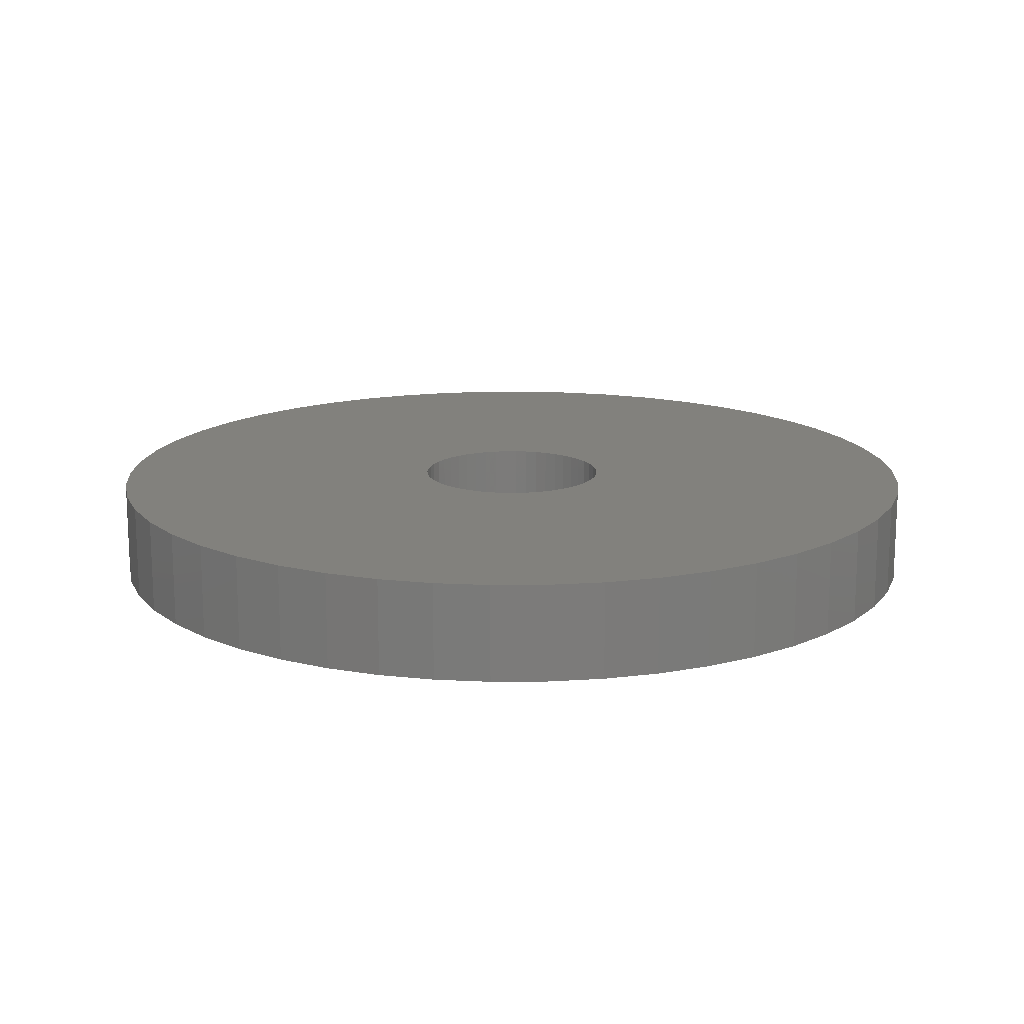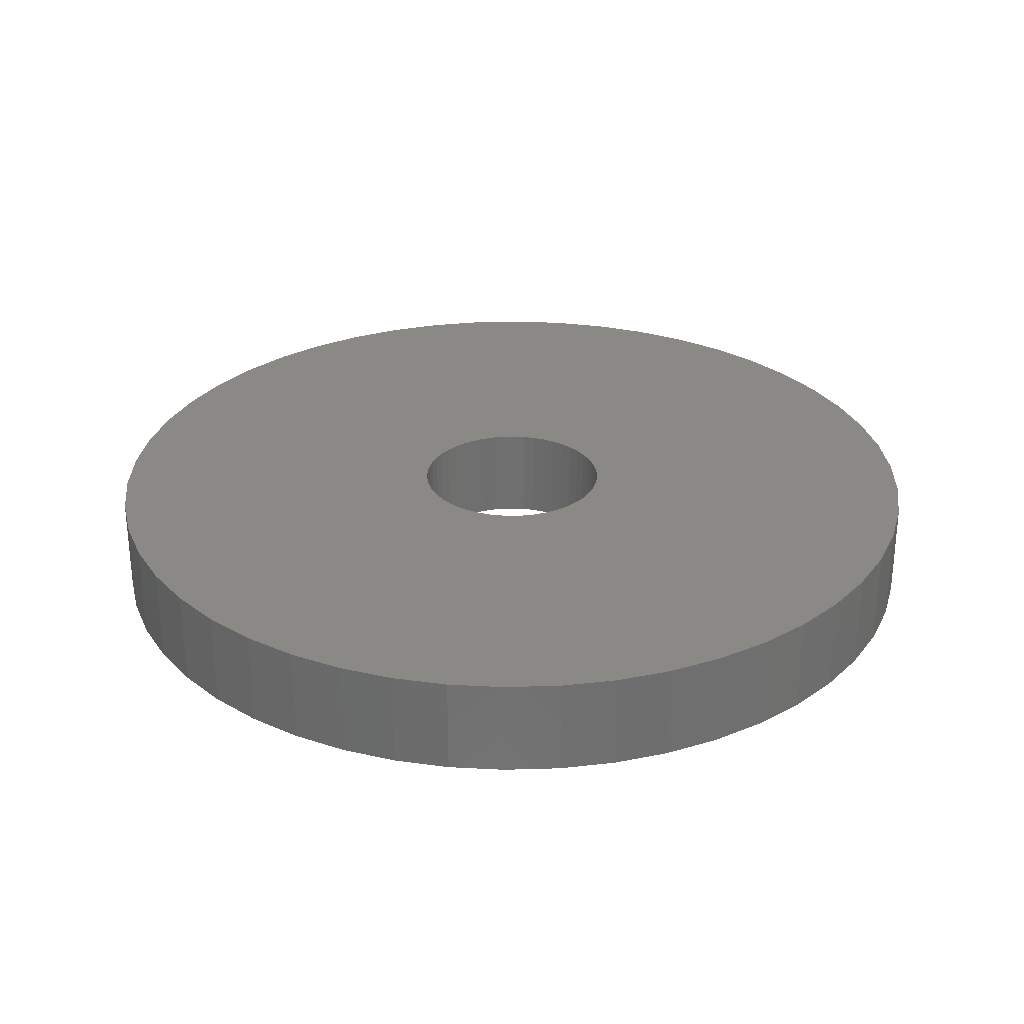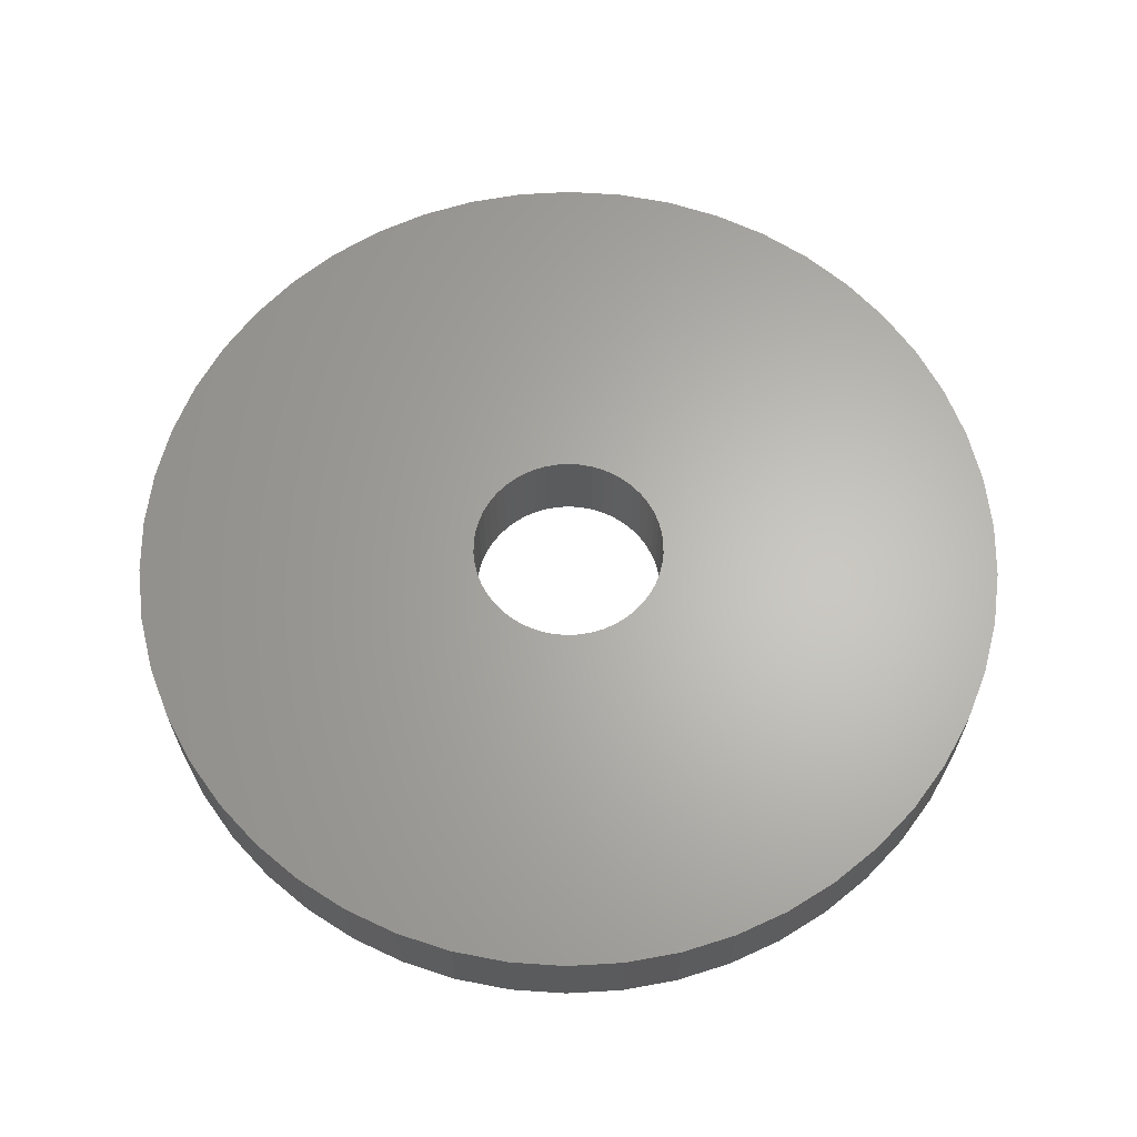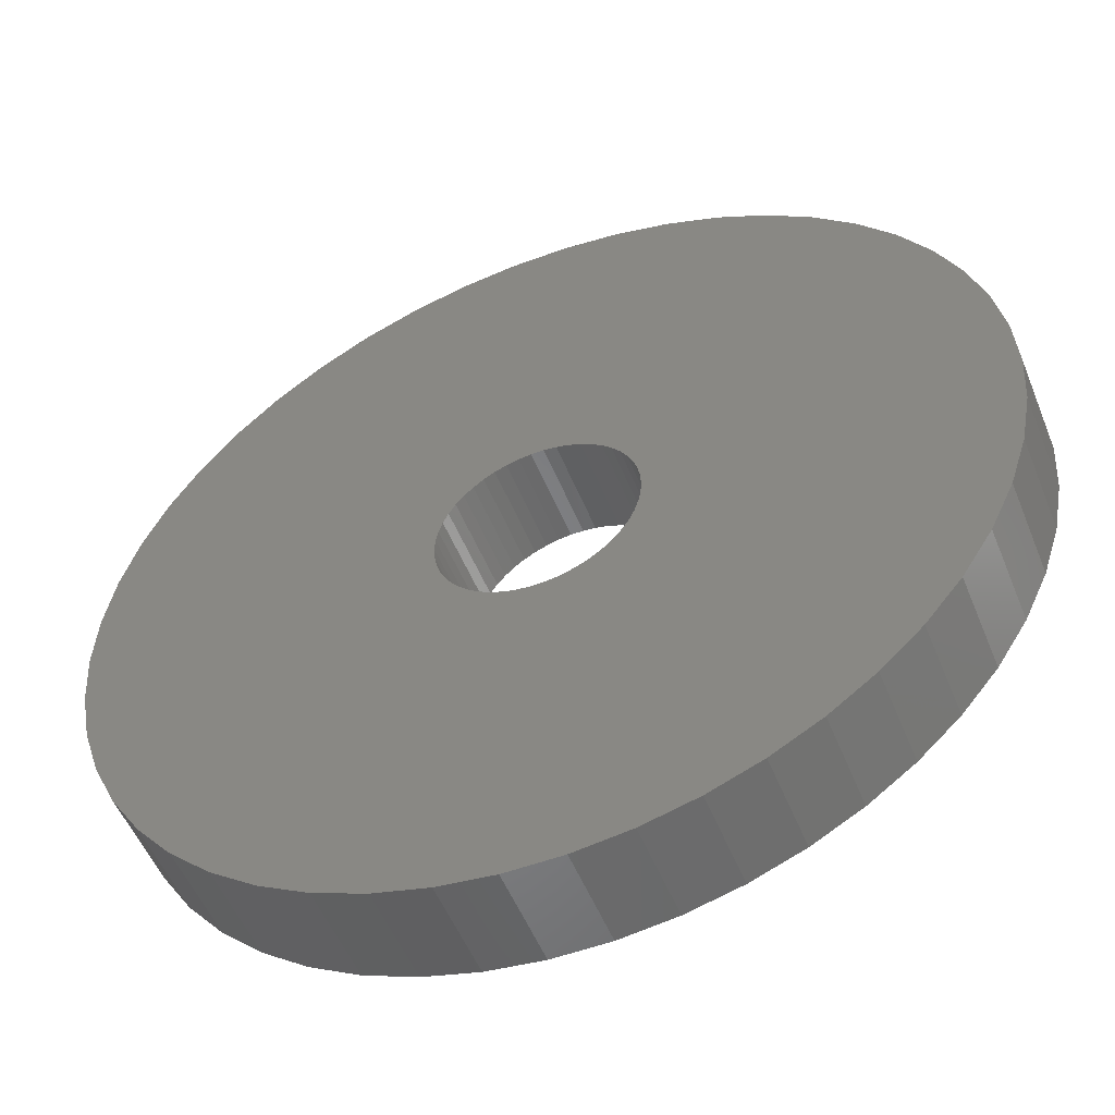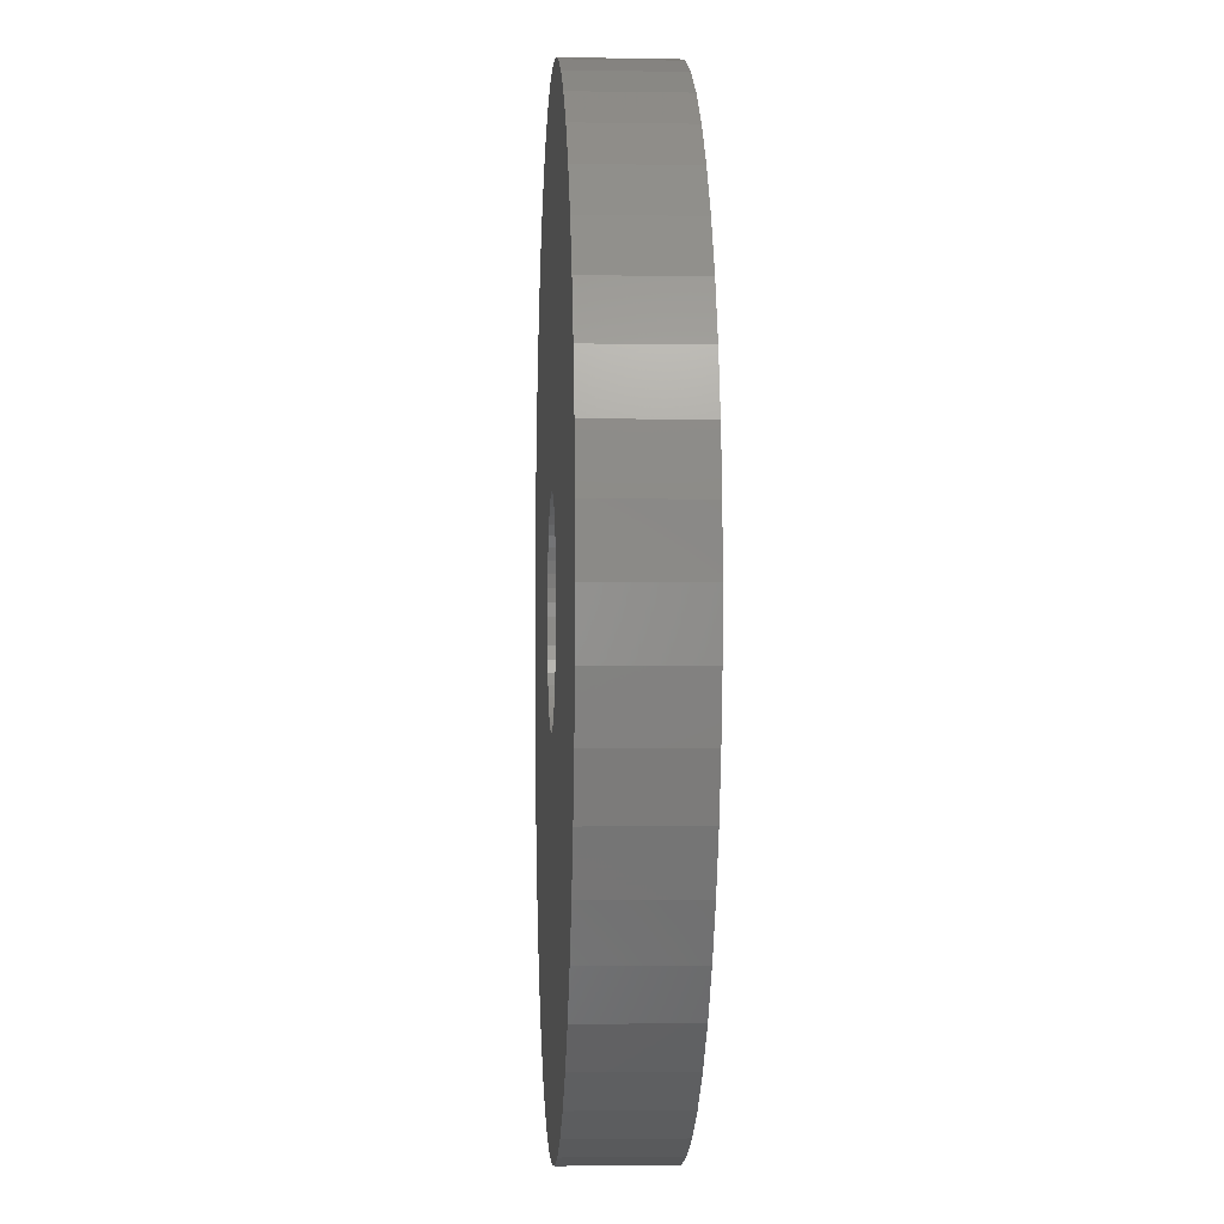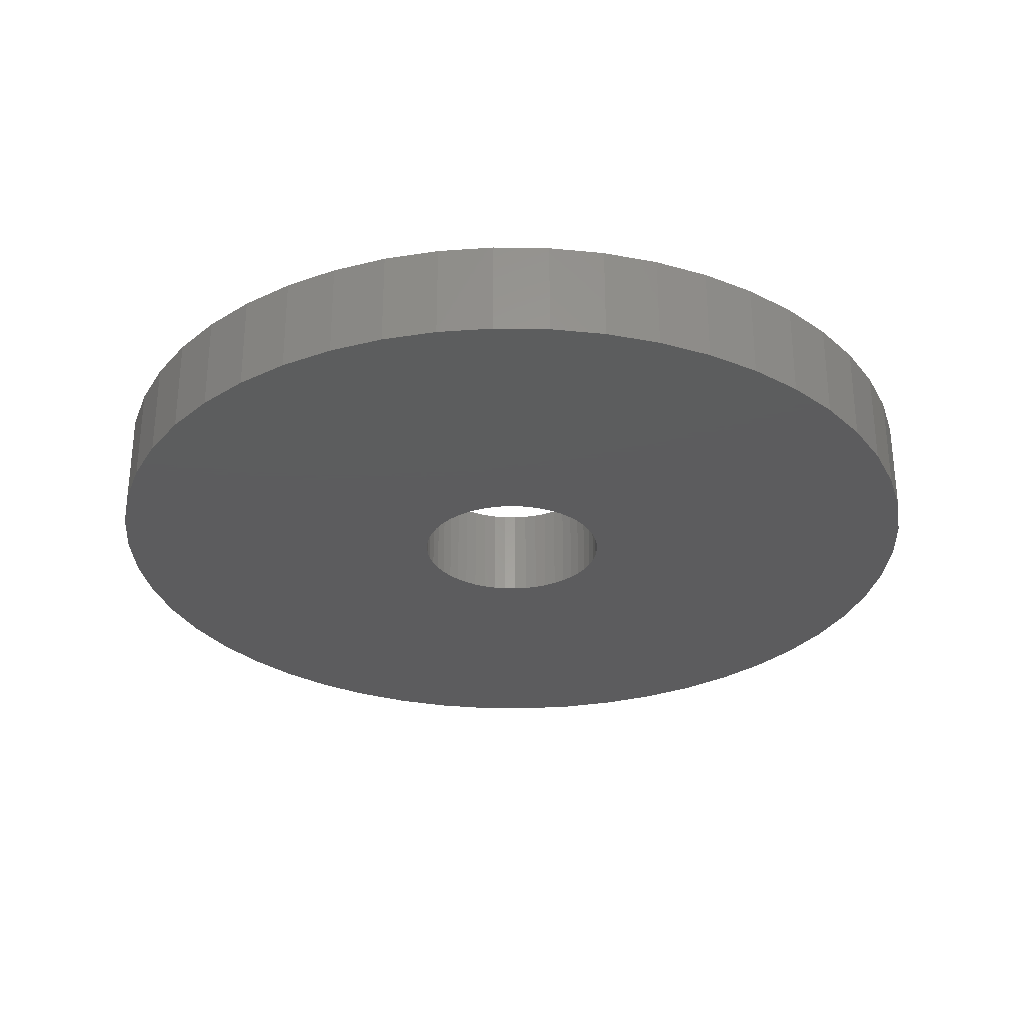
<metadata>
{"format":"stl","ext":"stl","renderer":"f3d","projection":"perspective","resolution":1024,"background":"white","views":[{"elev":15.4,"azim":-94.5,"up":"+Z"},{"elev":28.8,"azim":-175.4,"up":"+Z"},{"elev":64.5,"azim":25.5,"up":"+Z"},{"elev":-52.8,"azim":21.8,"up":"+Y"},{"elev":-2.6,"azim":86.8,"up":"+Y"},{"elev":-30.0,"azim":-87.6,"up":"+Z"}]}
</metadata>
<code>
# stl→obj: 200 verts, 400 faces
v 22.5 0 2.5
v 22.32 2.82 -2.5
v 22.32 2.82 2.5
v 22.5 0 -2.5
v -22.5 0 -2.5
v -22.32 2.82 2.5
v -22.32 2.82 -2.5
v -22.5 0 2.5
v 1.413 22.46 -2.5
v -1.413 22.46 2.5
v 1.413 22.46 2.5
v -1.413 22.46 -2.5
v -1.413 -22.46 -2.5
v 1.413 -22.46 2.5
v -1.413 -22.46 2.5
v 1.413 -22.46 -2.5
v 16.4 15.4 -2.5
v 14.34 17.34 2.5
v 16.4 15.4 2.5
v 14.34 17.34 -2.5
v -14.34 17.34 -2.5
v -16.4 15.4 2.5
v -14.34 17.34 2.5
v -16.4 15.4 -2.5
v -6.953 21.4 -2.5
v -9.58 20.36 2.5
v -6.953 21.4 2.5
v -9.58 20.36 -2.5
v 20.92 8.283 2.5
v 19.72 10.84 -2.5
v 19.72 10.84 2.5
v 20.92 8.283 -2.5
v 9.58 20.36 -2.5
v 6.953 21.4 2.5
v 9.58 20.36 2.5
v 6.953 21.4 -2.5
v 12.06 19 -2.5
v 12.06 19 2.5
v -20.92 8.283 -2.5
v -19.72 10.84 2.5
v -19.72 10.84 -2.5
v -20.92 8.283 2.5
v 5 0 2.5
v 4.961 0.6267 2.5
v 21.79 5.596 2.5
v 22.32 -2.82 2.5
v 4.843 1.243 2.5
v 4.961 -0.6267 2.5
v 4.649 1.841 2.5
v 21.79 -5.596 2.5
v 4.382 2.409 2.5
v 18.2 13.23 2.5
v 4.843 -1.243 2.5
v 4.045 2.939 2.5
v 20.92 -8.283 2.5
v 3.645 3.423 2.5
v 4.649 -1.841 2.5
v 3.187 3.853 2.5
v 19.72 -10.84 2.5
v 2.679 4.222 2.5
v 4.382 -2.409 2.5
v 2.129 4.524 2.5
v 18.2 -13.23 2.5
v 4.045 -2.939 2.5
v 1.545 4.755 2.5
v 4.216 22.1 2.5
v 0.9369 4.911 2.5
v 0.314 4.99 2.5
v -0.314 4.99 2.5
v -0.9369 4.911 2.5
v -4.216 22.1 2.5
v -1.545 4.755 2.5
v -2.129 4.524 2.5
v -2.679 4.222 2.5
v -12.06 19 2.5
v -3.187 3.853 2.5
v -3.645 3.423 2.5
v -4.045 2.939 2.5
v -18.2 13.23 2.5
v 16.4 -15.4 2.5
v 3.645 -3.423 2.5
v 14.34 -17.34 2.5
v 3.187 -3.853 2.5
v 12.06 -19 2.5
v 2.679 -4.222 2.5
v 9.58 -20.36 2.5
v 2.129 -4.524 2.5
v 6.953 -21.4 2.5
v 1.545 -4.755 2.5
v 4.216 -22.1 2.5
v 0.9369 -4.911 2.5
v 0.314 -4.99 2.5
v -0.314 -4.99 2.5
v -0.9369 -4.911 2.5
v -4.216 -22.1 2.5
v -1.545 -4.755 2.5
v -6.953 -21.4 2.5
v -2.129 -4.524 2.5
v -9.58 -20.36 2.5
v -2.679 -4.222 2.5
v -12.06 -19 2.5
v -3.187 -3.853 2.5
v -14.34 -17.34 2.5
v -3.645 -3.423 2.5
v -16.4 -15.4 2.5
v -4.045 -2.939 2.5
v -18.2 -13.23 2.5
v -4.382 -2.409 2.5
v -19.72 -10.84 2.5
v -4.649 -1.841 2.5
v -20.92 -8.283 2.5
v -4.843 -1.243 2.5
v -21.79 -5.596 2.5
v -4.961 -0.6267 2.5
v -22.32 -2.82 2.5
v -5 0 2.5
v -4.382 2.409 2.5
v -4.649 1.841 2.5
v -4.843 1.243 2.5
v -21.79 5.596 2.5
v -4.961 0.6267 2.5
v -4.216 22.1 -2.5
v -20.92 -8.283 -2.5
v -21.79 -5.596 -2.5
v 4.216 -22.1 -2.5
v 6.953 -21.4 -2.5
v 9.58 -20.36 -2.5
v 21.79 5.596 -2.5
v 18.2 13.23 -2.5
v 4.216 22.1 -2.5
v -18.2 13.23 -2.5
v -21.79 5.596 -2.5
v -12.06 19 -2.5
v 22.32 -2.82 -2.5
v 12.06 -19 -2.5
v 14.34 -17.34 -2.5
v 16.4 -15.4 -2.5
v 20.92 -8.283 -2.5
v 19.72 -10.84 -2.5
v 21.79 -5.596 -2.5
v 18.2 -13.23 -2.5
v -16.4 -15.4 -2.5
v -14.34 -17.34 -2.5
v -18.2 -13.23 -2.5
v -19.72 -10.84 -2.5
v 5 0 -2.5
v 4.961 -0.6267 -2.5
v 4.843 -1.243 -2.5
v 4.961 0.6267 -2.5
v 4.649 -1.841 -2.5
v 4.382 -2.409 -2.5
v 4.843 1.243 -2.5
v 4.045 -2.939 -2.5
v 3.645 -3.423 -2.5
v 4.649 1.841 -2.5
v 3.187 -3.853 -2.5
v 2.679 -4.222 -2.5
v 4.382 2.409 -2.5
v 2.129 -4.524 -2.5
v 4.045 2.939 -2.5
v 1.545 -4.755 -2.5
v 0.9369 -4.911 -2.5
v 0.314 -4.99 -2.5
v -0.314 -4.99 -2.5
v -0.9369 -4.911 -2.5
v -4.216 -22.1 -2.5
v -1.545 -4.755 -2.5
v -6.953 -21.4 -2.5
v -2.129 -4.524 -2.5
v -9.58 -20.36 -2.5
v -2.679 -4.222 -2.5
v -12.06 -19 -2.5
v -3.187 -3.853 -2.5
v -3.645 -3.423 -2.5
v -4.045 -2.939 -2.5
v 3.645 3.423 -2.5
v 3.187 3.853 -2.5
v 2.679 4.222 -2.5
v 2.129 4.524 -2.5
v 1.545 4.755 -2.5
v 0.9369 4.911 -2.5
v 0.314 4.99 -2.5
v -0.314 4.99 -2.5
v -0.9369 4.911 -2.5
v -1.545 4.755 -2.5
v -2.129 4.524 -2.5
v -2.679 4.222 -2.5
v -3.187 3.853 -2.5
v -3.645 3.423 -2.5
v -4.045 2.939 -2.5
v -4.382 2.409 -2.5
v -4.649 1.841 -2.5
v -4.843 1.243 -2.5
v -4.961 0.6267 -2.5
v -5 0 -2.5
v -4.382 -2.409 -2.5
v -4.649 -1.841 -2.5
v -4.843 -1.243 -2.5
v -4.961 -0.6267 -2.5
v -22.32 -2.82 -2.5
f 1 2 3
f 2 1 4
f 5 6 7
f 6 5 8
f 9 10 11
f 10 9 12
f 13 14 15
f 14 13 16
f 17 18 19
f 18 17 20
f 21 22 23
f 22 21 24
f 25 26 27
f 26 25 28
f 29 30 31
f 30 29 32
f 33 34 35
f 34 33 36
f 37 35 38
f 35 37 33
f 39 40 41
f 40 39 42
f 43 1 3
f 44 3 45
f 1 43 46
f 47 45 29
f 48 46 43
f 49 29 31
f 46 48 50
f 51 31 52
f 53 50 48
f 54 52 19
f 50 53 55
f 56 19 18
f 57 55 53
f 58 18 38
f 55 57 59
f 60 38 35
f 61 59 57
f 62 35 34
f 59 61 63
f 64 63 61
f 3 44 43
f 45 47 44
f 29 49 47
f 31 51 49
f 65 34 66
f 52 54 51
f 19 56 54
f 18 58 56
f 38 60 58
f 35 62 60
f 34 65 62
f 67 66 11
f 66 67 65
f 11 68 67
f 11 69 68
f 10 69 11
f 69 10 70
f 71 70 10
f 70 71 72
f 27 72 71
f 72 27 73
f 26 73 27
f 73 26 74
f 75 74 26
f 74 75 76
f 23 76 75
f 76 23 77
f 22 77 23
f 77 22 78
f 79 78 22
f 63 64 80
f 81 80 64
f 80 81 82
f 83 82 81
f 82 83 84
f 85 84 83
f 84 85 86
f 87 86 85
f 86 87 88
f 89 88 87
f 88 89 90
f 91 90 89
f 90 91 14
f 92 14 91
f 93 14 92
f 15 93 94
f 93 15 14
f 95 94 96
f 97 96 98
f 99 98 100
f 101 100 102
f 103 102 104
f 105 104 106
f 94 95 15
f 107 106 108
f 109 108 110
f 111 110 112
f 113 112 114
f 115 114 116
f 78 79 117
f 96 97 95
f 40 117 79
f 98 99 97
f 117 40 118
f 100 101 99
f 42 118 40
f 102 103 101
f 118 42 119
f 104 105 103
f 120 119 42
f 106 107 105
f 119 120 121
f 108 109 107
f 6 121 120
f 110 111 109
f 121 6 116
f 112 113 111
f 8 116 6
f 114 115 113
f 116 8 115
f 122 27 71
f 27 122 25
f 123 113 124
f 113 123 111
f 16 90 14
f 90 16 125
f 126 86 88
f 86 126 127
f 45 32 29
f 32 45 128
f 3 128 45
f 128 3 2
f 52 17 19
f 17 52 129
f 31 129 52
f 129 31 30
f 36 66 34
f 66 36 130
f 130 11 66
f 11 130 9
f 20 38 18
f 38 20 37
f 41 79 131
f 79 41 40
f 131 22 24
f 22 131 79
f 132 42 39
f 42 132 120
f 7 120 132
f 120 7 6
f 28 75 26
f 75 28 133
f 133 23 75
f 23 133 21
f 12 71 10
f 71 12 122
f 46 4 1
f 4 46 134
f 127 84 86
f 84 127 135
f 136 80 82
f 80 136 137
f 59 138 55
f 138 59 139
f 55 140 50
f 140 55 138
f 80 141 63
f 141 80 137
f 142 103 105
f 103 142 143
f 144 109 145
f 109 144 107
f 146 4 134
f 147 134 140
f 4 146 2
f 148 140 138
f 149 2 146
f 150 138 139
f 2 149 128
f 151 139 141
f 152 128 149
f 153 141 137
f 128 152 32
f 154 137 136
f 155 32 152
f 156 136 135
f 32 155 30
f 157 135 127
f 158 30 155
f 159 127 126
f 30 158 129
f 160 129 158
f 134 147 146
f 140 148 147
f 138 150 148
f 139 151 150
f 161 126 125
f 141 153 151
f 137 154 153
f 136 156 154
f 135 157 156
f 127 159 157
f 126 161 159
f 162 125 16
f 125 162 161
f 16 163 162
f 16 164 163
f 13 164 16
f 164 13 165
f 166 165 13
f 165 166 167
f 168 167 166
f 167 168 169
f 170 169 168
f 169 170 171
f 172 171 170
f 171 172 173
f 143 173 172
f 173 143 174
f 142 174 143
f 174 142 175
f 144 175 142
f 129 160 17
f 176 17 160
f 17 176 20
f 177 20 176
f 20 177 37
f 178 37 177
f 37 178 33
f 179 33 178
f 33 179 36
f 180 36 179
f 36 180 130
f 181 130 180
f 130 181 9
f 182 9 181
f 183 9 182
f 12 183 184
f 183 12 9
f 122 184 185
f 25 185 186
f 28 186 187
f 133 187 188
f 21 188 189
f 24 189 190
f 184 122 12
f 131 190 191
f 41 191 192
f 39 192 193
f 132 193 194
f 7 194 195
f 175 144 196
f 185 25 122
f 145 196 144
f 186 28 25
f 196 145 197
f 187 133 28
f 123 197 145
f 188 21 133
f 197 123 198
f 189 24 21
f 124 198 123
f 190 131 24
f 198 124 199
f 191 41 131
f 200 199 124
f 192 39 41
f 199 200 195
f 193 132 39
f 5 195 200
f 194 7 132
f 195 5 7
f 125 88 90
f 88 125 126
f 50 134 46
f 134 50 140
f 135 82 84
f 82 135 136
f 63 139 59
f 139 63 141
f 166 15 95
f 15 166 13
f 170 97 99
f 97 170 168
f 168 95 97
f 95 168 166
f 142 107 144
f 107 142 105
f 145 111 123
f 111 145 109
f 124 115 200
f 115 124 113
f 200 8 5
f 8 200 115
f 172 99 101
f 99 172 170
f 143 101 103
f 101 143 172
f 146 44 149
f 44 146 43
f 116 194 121
f 194 116 195
f 183 68 69
f 68 183 182
f 163 93 92
f 93 163 164
f 154 83 81
f 83 154 156
f 177 56 58
f 56 177 176
f 189 76 77
f 76 189 188
f 186 72 73
f 72 186 185
f 155 51 158
f 51 155 49
f 149 47 152
f 47 149 44
f 180 62 65
f 62 180 179
f 181 65 67
f 65 181 180
f 179 60 62
f 60 179 178
f 117 190 78
f 190 117 191
f 78 189 77
f 189 78 190
f 119 192 118
f 192 119 193
f 188 74 76
f 74 188 187
f 185 70 72
f 70 185 184
f 162 92 91
f 92 162 163
f 152 49 155
f 49 152 47
f 160 56 176
f 56 160 54
f 158 54 160
f 54 158 51
f 182 67 68
f 67 182 181
f 178 58 60
f 58 178 177
f 118 191 117
f 191 118 192
f 121 193 119
f 193 121 194
f 187 73 74
f 73 187 186
f 184 69 70
f 69 184 183
f 148 48 147
f 48 148 53
f 167 98 96
f 98 167 169
f 156 85 83
f 85 156 157
f 159 89 87
f 89 159 161
f 154 64 153
f 64 154 81
f 151 57 150
f 57 151 61
f 147 43 146
f 43 147 48
f 165 96 94
f 96 165 167
f 104 175 106
f 175 104 174
f 108 197 110
f 197 108 196
f 110 198 112
f 198 110 197
f 114 195 116
f 195 114 199
f 157 87 85
f 87 157 159
f 161 91 89
f 91 161 162
f 153 61 151
f 61 153 64
f 150 53 148
f 53 150 57
f 164 94 93
f 94 164 165
f 173 104 102
f 104 173 174
f 106 196 108
f 196 106 175
f 112 199 114
f 199 112 198
f 169 100 98
f 100 169 171
f 171 102 100
f 102 171 173

</code>
